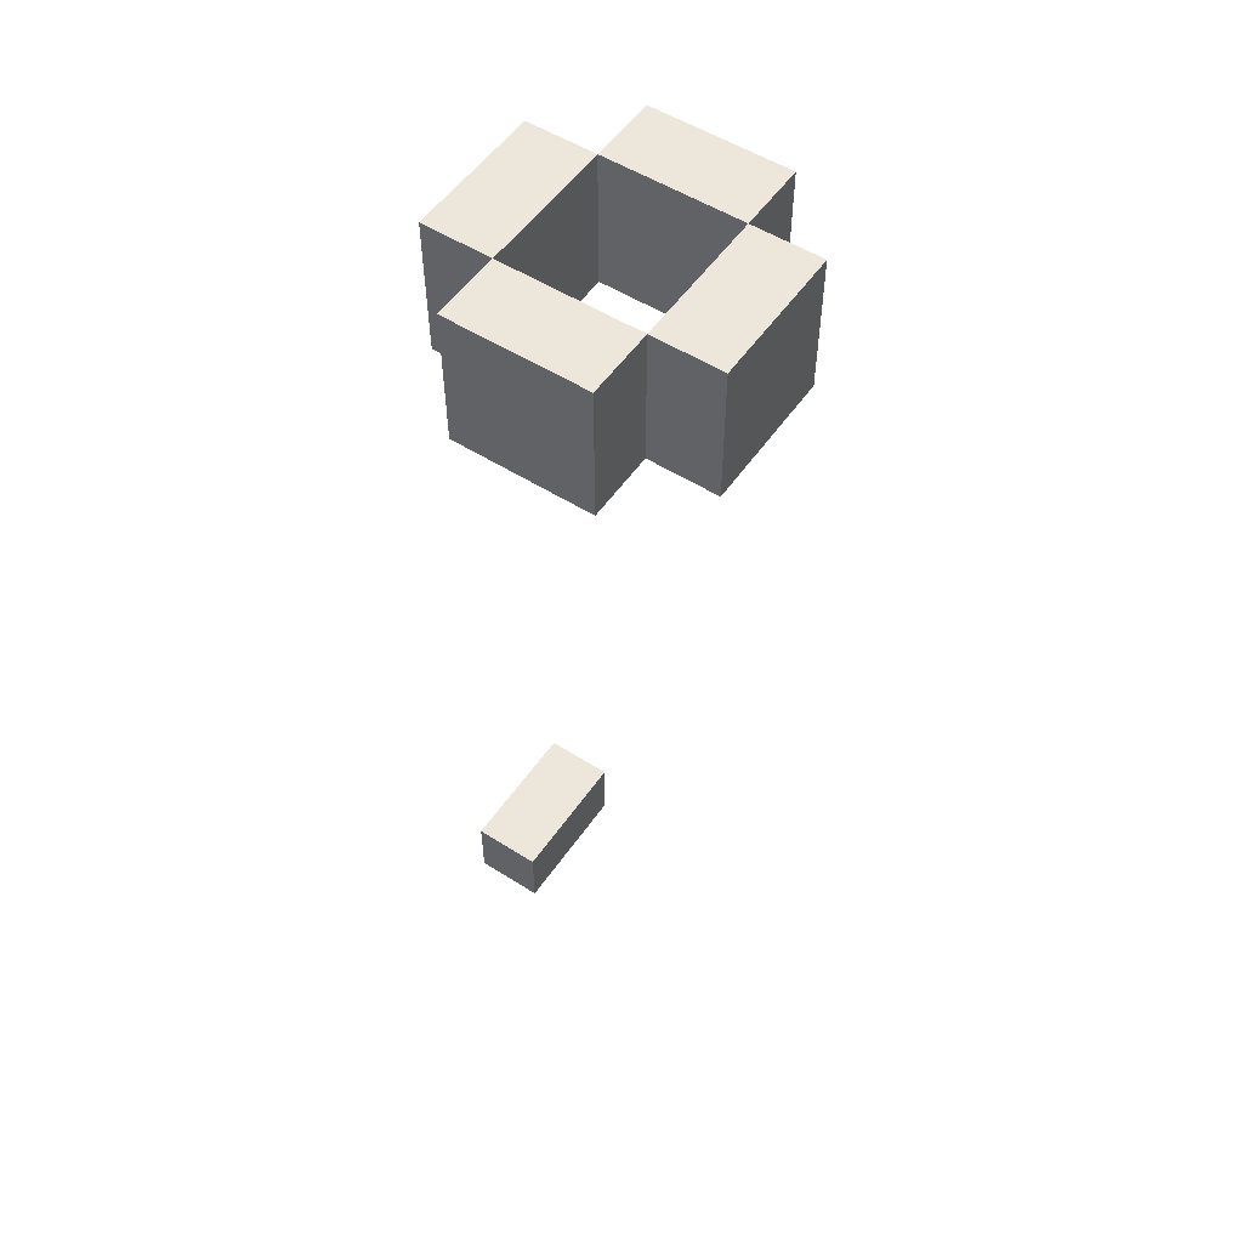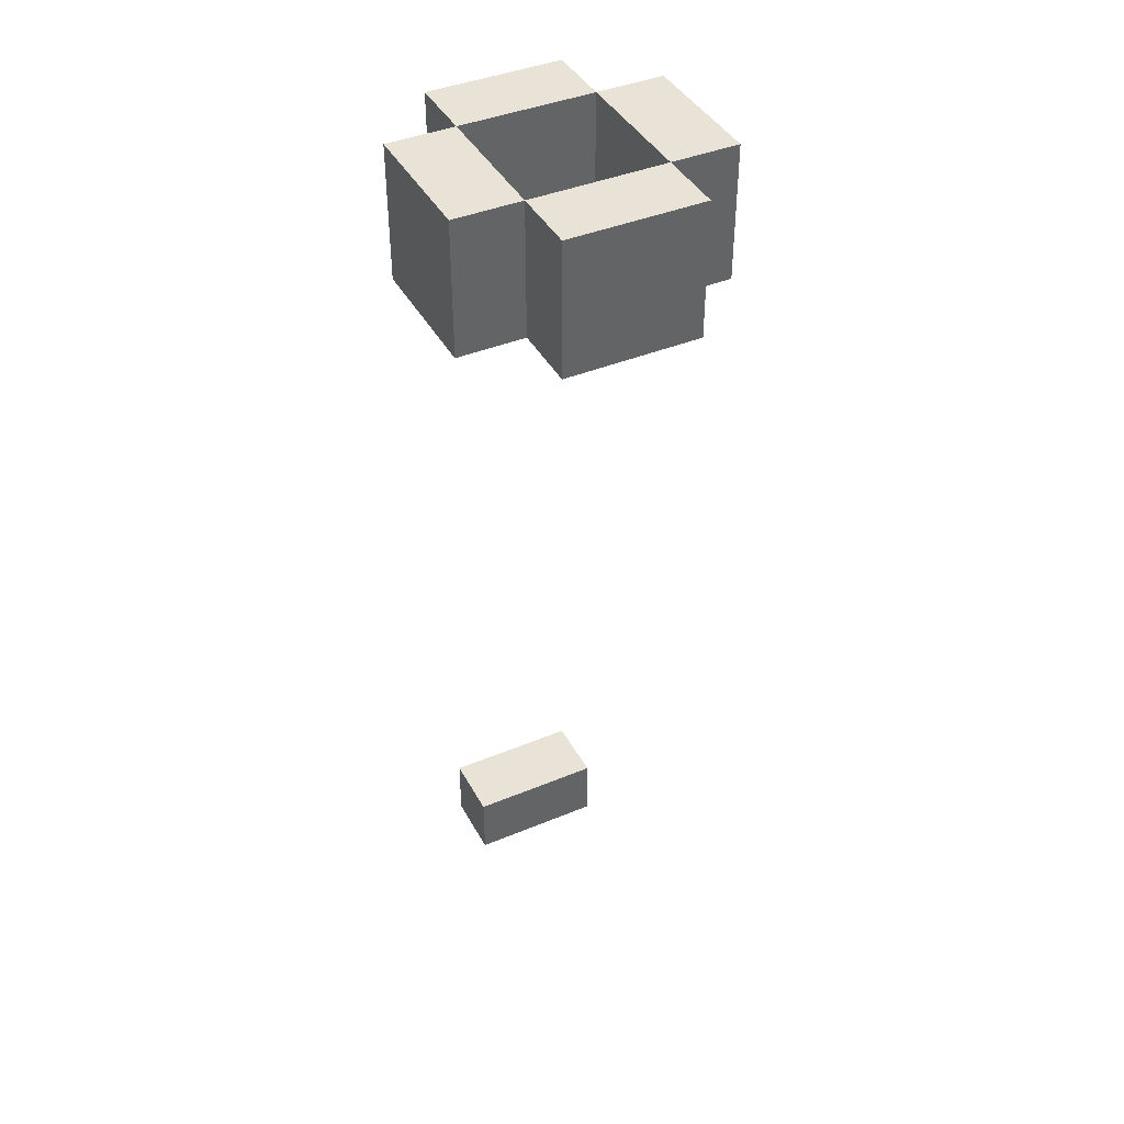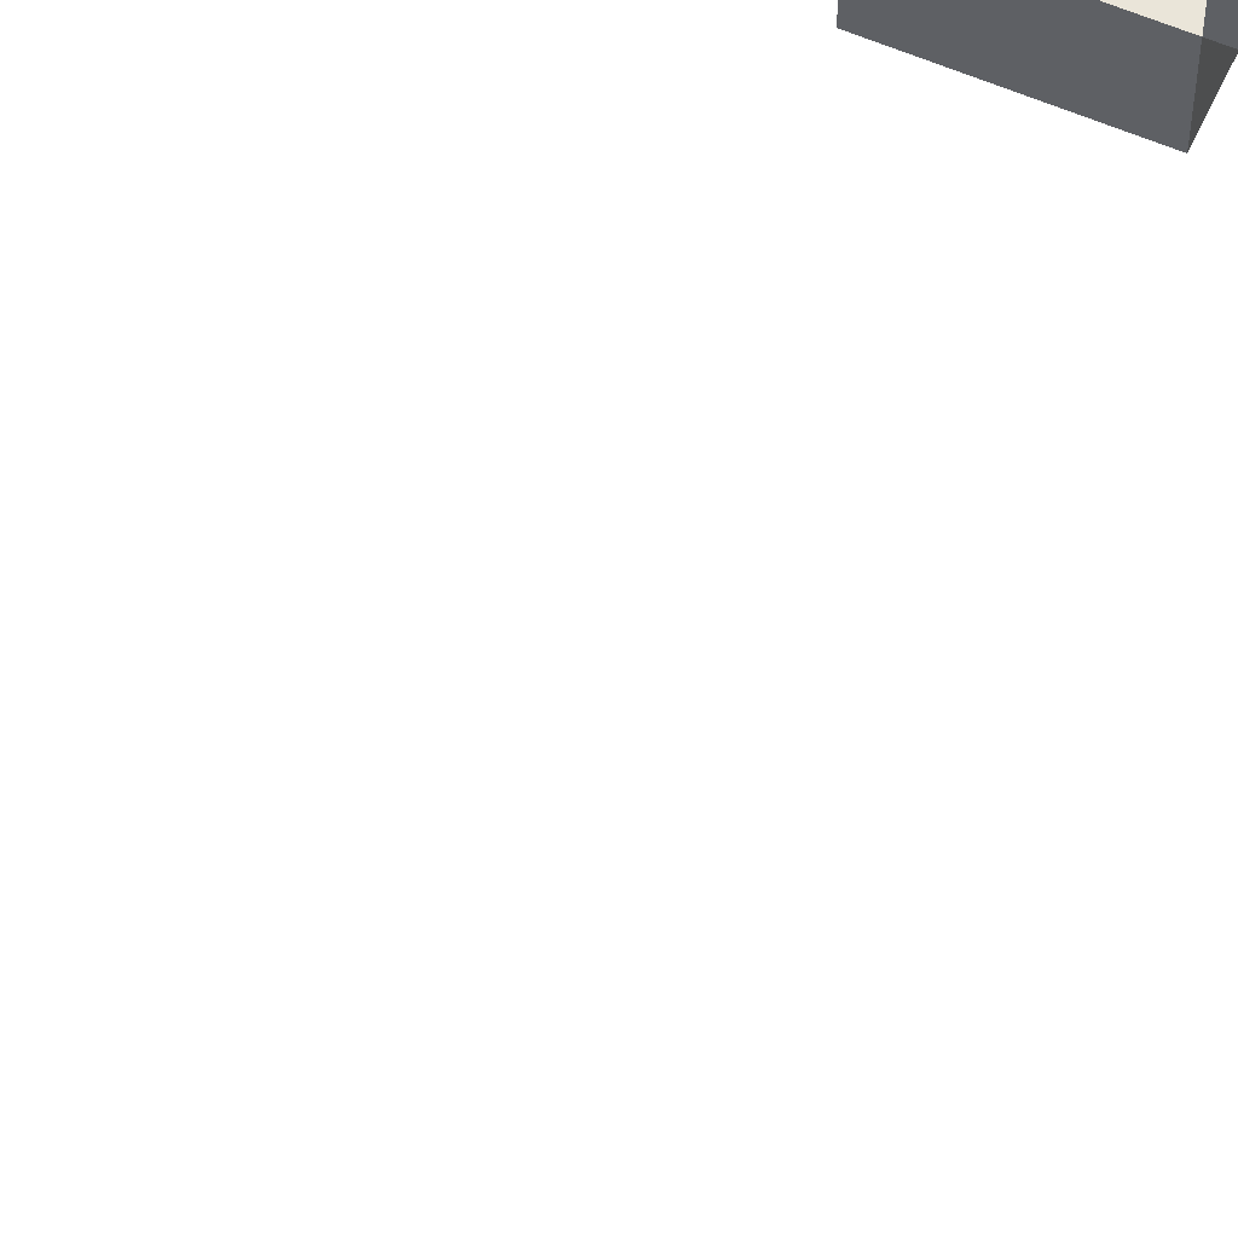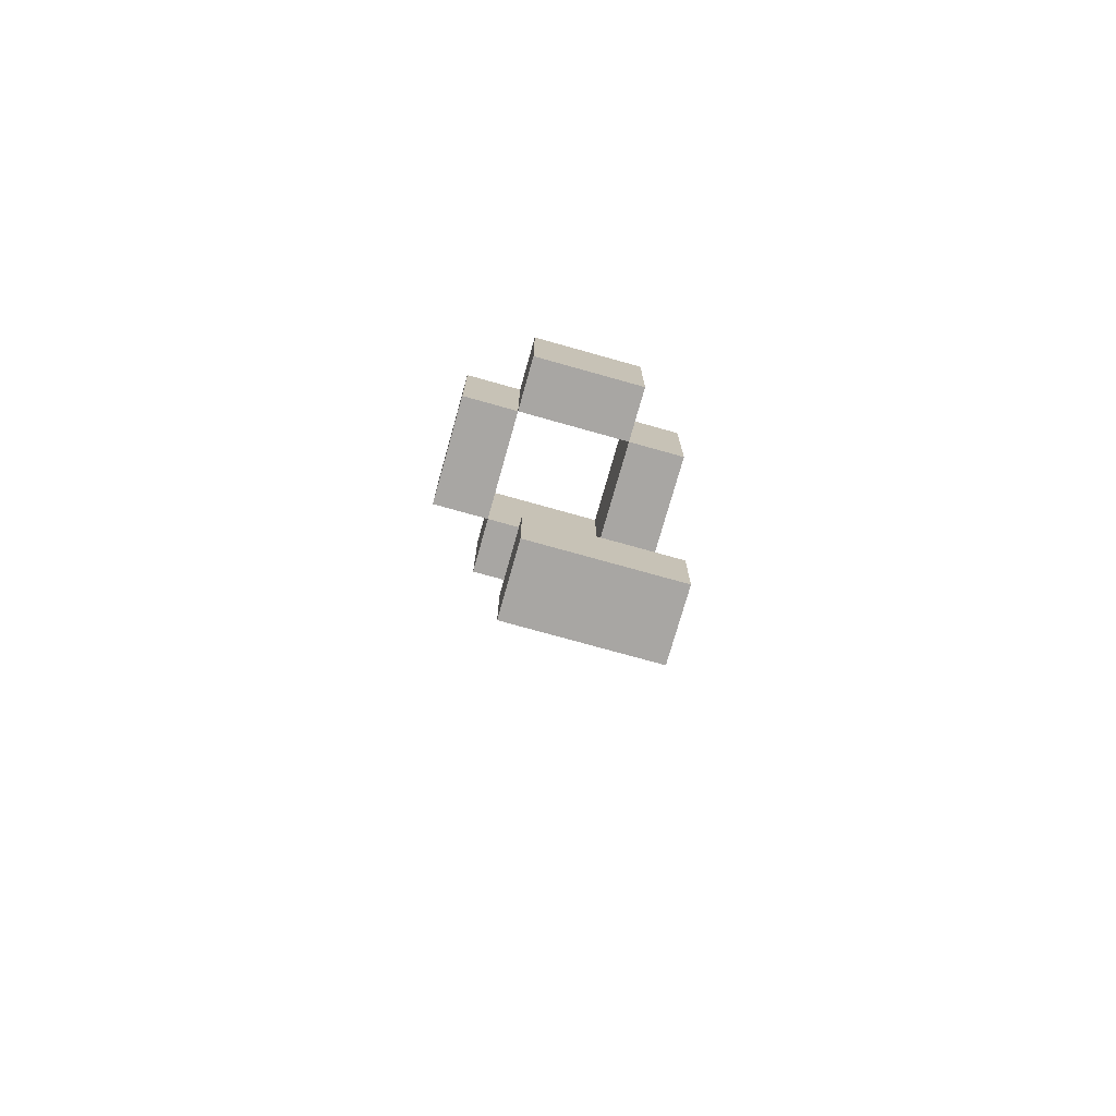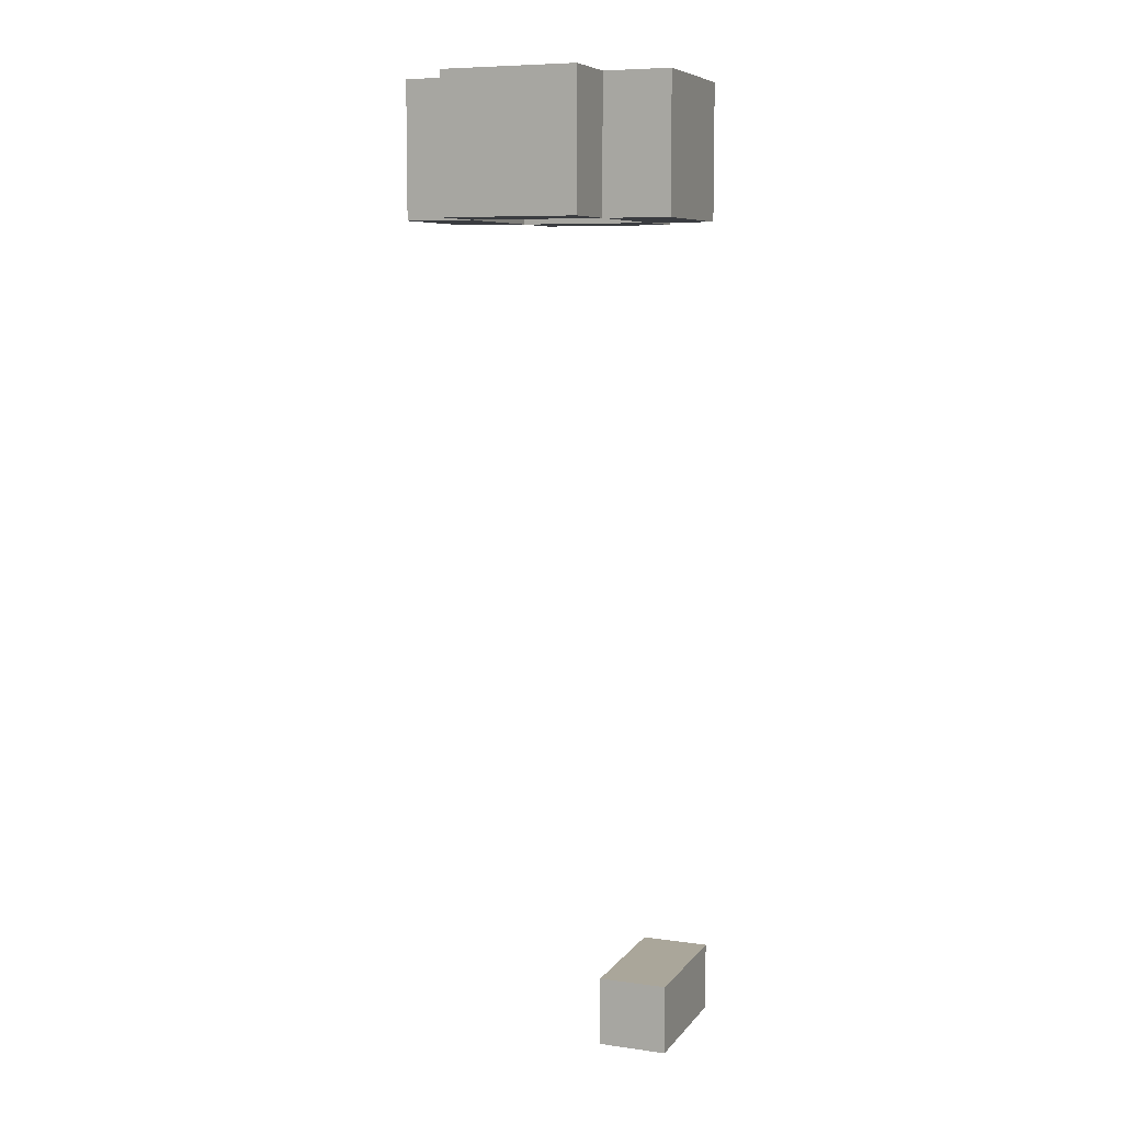
<metadata>
{"format":"obj","ext":"obj","renderer":"f3d","projection":"perspective","resolution":1024,"background":"white","views":[{"elev":53.8,"azim":124.0,"up":"+Y"},{"elev":41.6,"azim":153.4,"up":"+Y"},{"elev":57.8,"azim":24.4,"up":"+Z"},{"elev":-74.3,"azim":-15.7,"up":"+Y"},{"elev":7.8,"azim":-68.7,"up":"+Y"}]}
</metadata>
<code>
o
v -0.2 1.1 -0.1
v -0.2 1.1 -0.3
v -0.2 1.3 -0.1
v -0.2 1.3 -0.3
v -0.1 -0.1 2.235e-08
v -0.1 -0.1 -0.1
v -0.1 -1.639e-07 2.235e-08
v -0.1 -1.639e-07 -0.1
v -0.1 1.1 2.235e-08
v -0.1 1.1 -0.1
v -0.1 1.1 -0.3
v -0.1 1.1 -0.4
v -0.1 1.3 2.235e-08
v -0.1 1.3 -0.1
v -0.1 1.3 -0.3
v -0.1 1.3 -0.4
v 0.1 1.1 -0.1
v 0.1 1.1 -0.3
v 0.1 1.3 -0.1
v 0.1 1.3 -0.3
v -0.1 1.1 -0.1
v -0.1 1.1 -0.3
v -0.1 1.3 -0.1
v -0.1 1.3 -0.3
v 0.1 -0.1 2.235e-08
v 0.1 -0.1 -0.1
v 0.1 -1.639e-07 2.235e-08
v 0.1 -1.639e-07 -0.1
v 0.1 1.1 2.235e-08
v 0.1 1.1 -0.1
v 0.1 1.1 -0.3
v 0.1 1.1 -0.4
v 0.1 1.3 2.235e-08
v 0.1 1.3 -0.1
v 0.1 1.3 -0.3
v 0.1 1.3 -0.4
v 0.2 1.1 -0.1
v 0.2 1.1 -0.3
v 0.2 1.3 -0.1
v 0.2 1.3 -0.3
v -0.1 -0.1 2.235e-08
v -0.1 -1.639e-07 2.235e-08
v -0.1 1.1 2.235e-08
v -0.1 1.3 2.235e-08
v 0.1 -0.1 2.235e-08
v 0.1 -1.639e-07 2.235e-08
v 0.1 1.1 2.235e-08
v 0.1 1.3 2.235e-08
v -0.2 1.1 -0.1
v -0.2 1.3 -0.1
v -0.1 1.1 -0.1
v -0.1 1.3 -0.1
v 0.1 1.1 -0.1
v 0.1 1.3 -0.1
v 0.2 1.1 -0.1
v 0.2 1.3 -0.1
v -0.1 1.1 -0.3
v -0.1 1.3 -0.3
v 0.1 1.1 -0.3
v 0.1 1.3 -0.3
v -0.1 -0.1 -0.1
v -0.1 -1.639e-07 -0.1
v -0.1 1.1 -0.1
v -0.1 1.3 -0.1
v 0.1 -0.1 -0.1
v 0.1 -1.639e-07 -0.1
v 0.1 1.1 -0.1
v 0.1 1.3 -0.1
v -0.2 1.1 -0.3
v -0.2 1.3 -0.3
v -0.1 1.1 -0.3
v -0.1 1.3 -0.3
v 0.1 1.1 -0.3
v 0.1 1.3 -0.3
v 0.2 1.1 -0.3
v 0.2 1.3 -0.3
v -0.1 1.1 -0.4
v -0.1 1.3 -0.4
v 0.1 1.1 -0.4
v 0.1 1.3 -0.4
v -0.1 -0.1 2.235e-08
v 0.1 -0.1 2.235e-08
v -0.1 -0.1 -0.1
v 0.1 -0.1 -0.1
v -0.1 1.1 2.235e-08
v 0.1 1.1 2.235e-08
v -0.2 1.1 -0.1
v -0.1 1.1 -0.1
v 0.1 1.1 -0.1
v 0.2 1.1 -0.1
v -0.2 1.1 -0.3
v -0.1 1.1 -0.3
v 0.1 1.1 -0.3
v 0.2 1.1 -0.3
v -0.1 1.1 -0.4
v 0.1 1.1 -0.4
v -0.1 -1.639e-07 2.235e-08
v 0.1 -1.639e-07 2.235e-08
v -0.1 -1.639e-07 -0.1
v 0.1 -1.639e-07 -0.1
v -0.1 1.3 2.235e-08
v 0.1 1.3 2.235e-08
v -0.2 1.3 -0.1
v -0.1 1.3 -0.1
v 0.1 1.3 -0.1
v 0.2 1.3 -0.1
v -0.2 1.3 -0.3
v -0.1 1.3 -0.3
v 0.1 1.3 -0.3
v 0.2 1.3 -0.3
v -0.1 1.3 -0.4
v 0.1 1.3 -0.4
f 3 2 1
f 4 2 3
f 7 6 5
f 8 6 7
f 13 10 9
f 14 10 13
f 15 12 11
f 16 12 15
f 19 18 17
f 20 18 19
f 21 22 23
f 23 22 24
f 25 26 27
f 27 26 28
f 29 30 33
f 33 30 34
f 31 32 35
f 35 32 36
f 37 38 39
f 39 38 40
f 45 42 41
f 46 42 45
f 47 44 43
f 48 44 47
f 51 50 49
f 52 50 51
f 55 54 53
f 56 54 55
f 59 58 57
f 60 58 59
f 61 62 65
f 65 62 66
f 63 64 67
f 67 64 68
f 69 70 71
f 71 70 72
f 73 74 75
f 75 74 76
f 77 78 79
f 79 78 80
f 83 82 81
f 84 82 83
f 88 86 85
f 89 86 88
f 91 88 87
f 92 88 91
f 93 90 89
f 94 90 93
f 95 93 92
f 96 93 95
f 97 98 99
f 99 98 100
f 101 102 104
f 104 102 105
f 103 104 107
f 107 104 108
f 105 106 109
f 109 106 110
f 108 109 111
f 111 109 112

</code>
